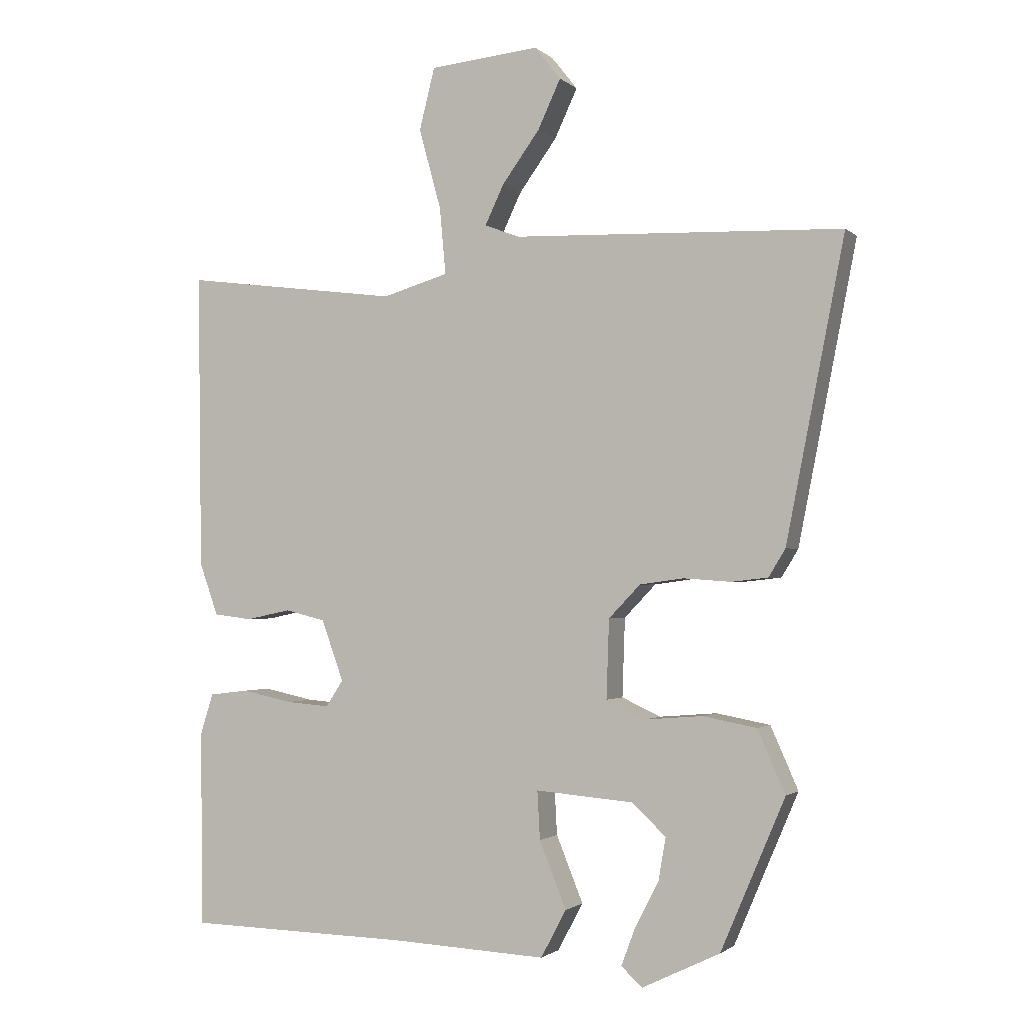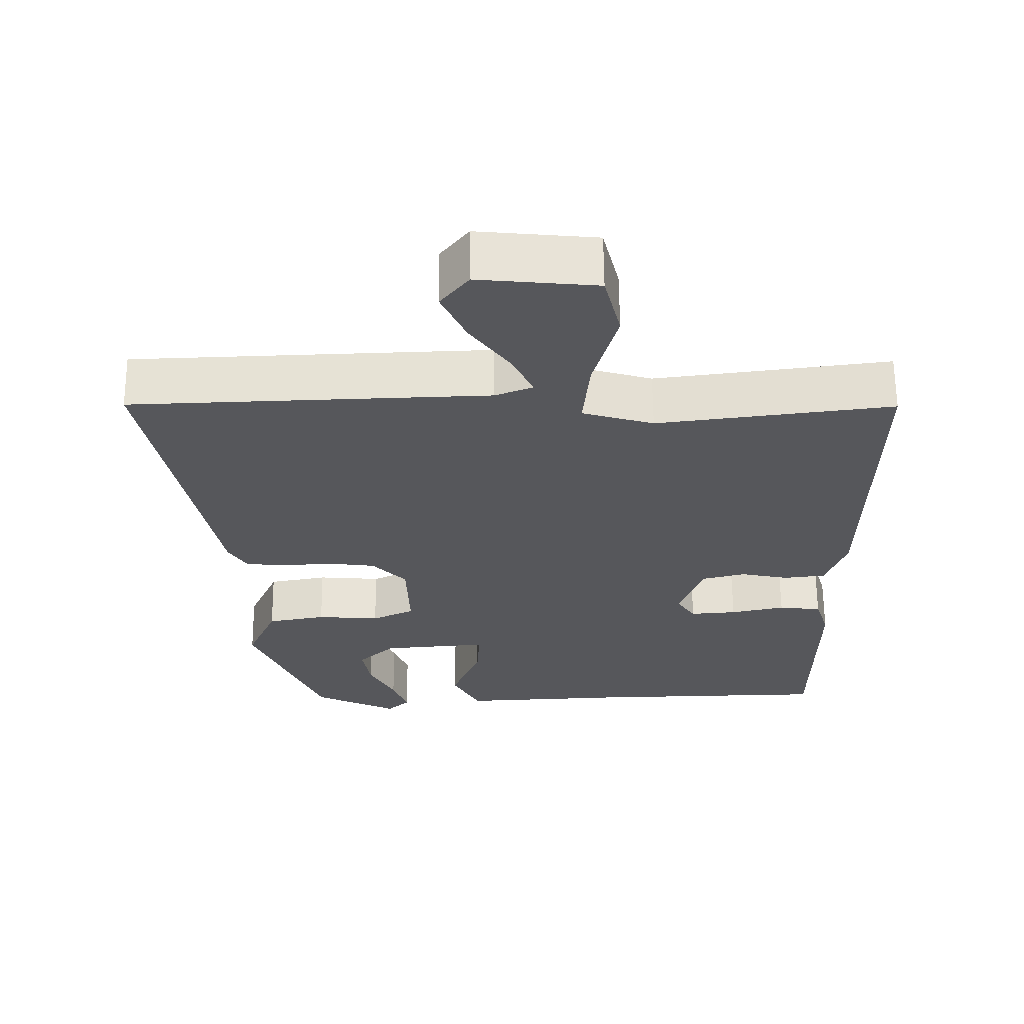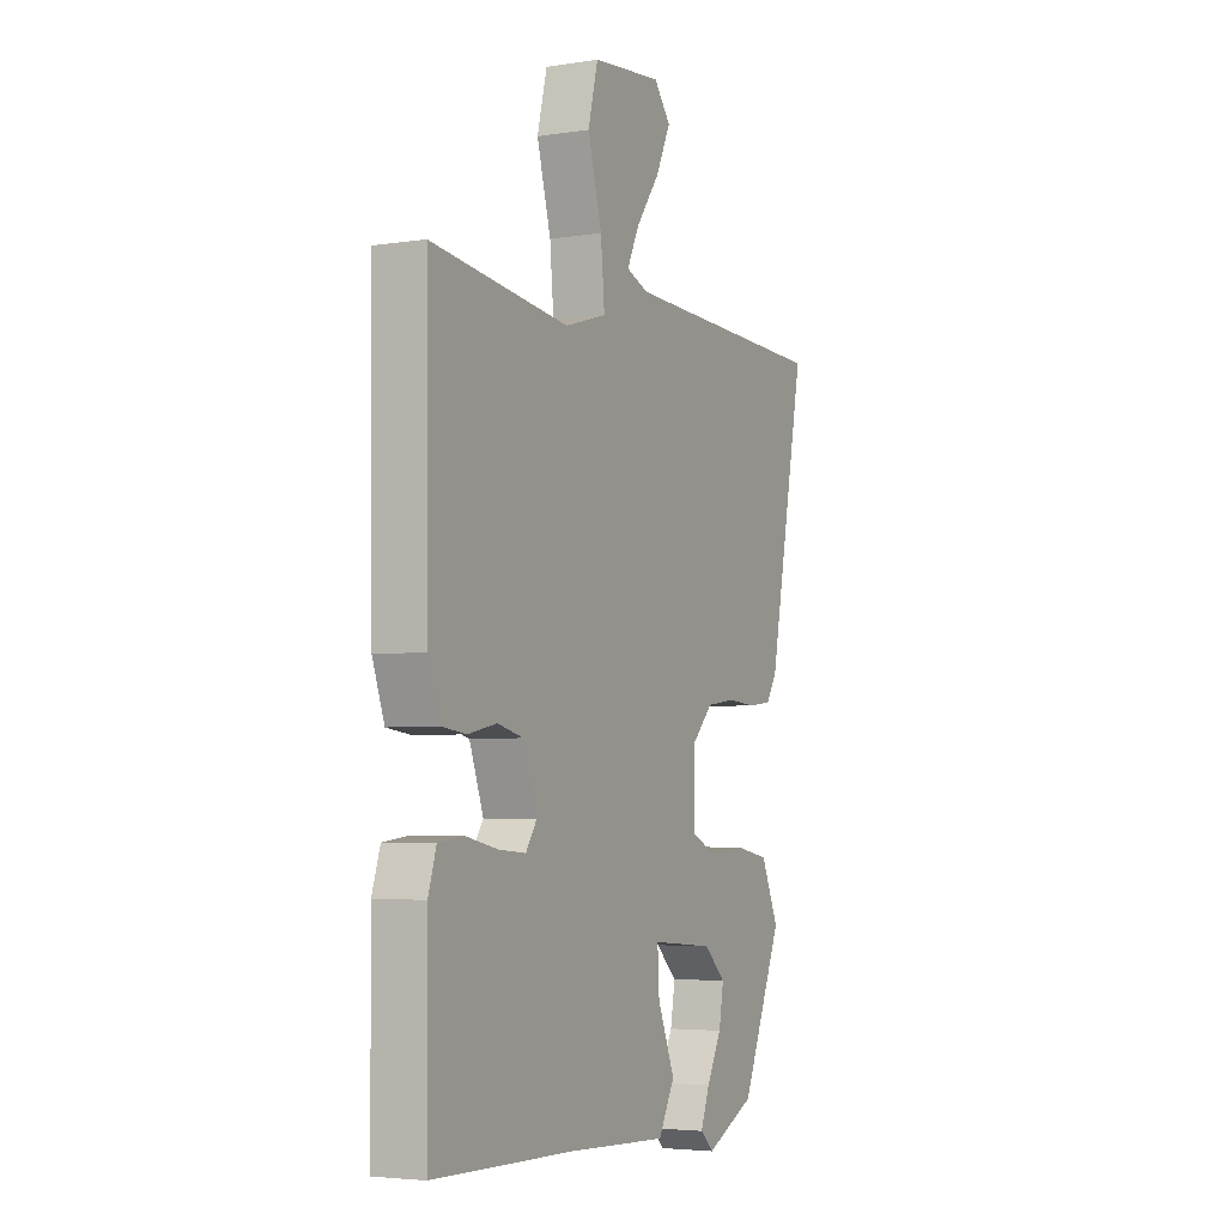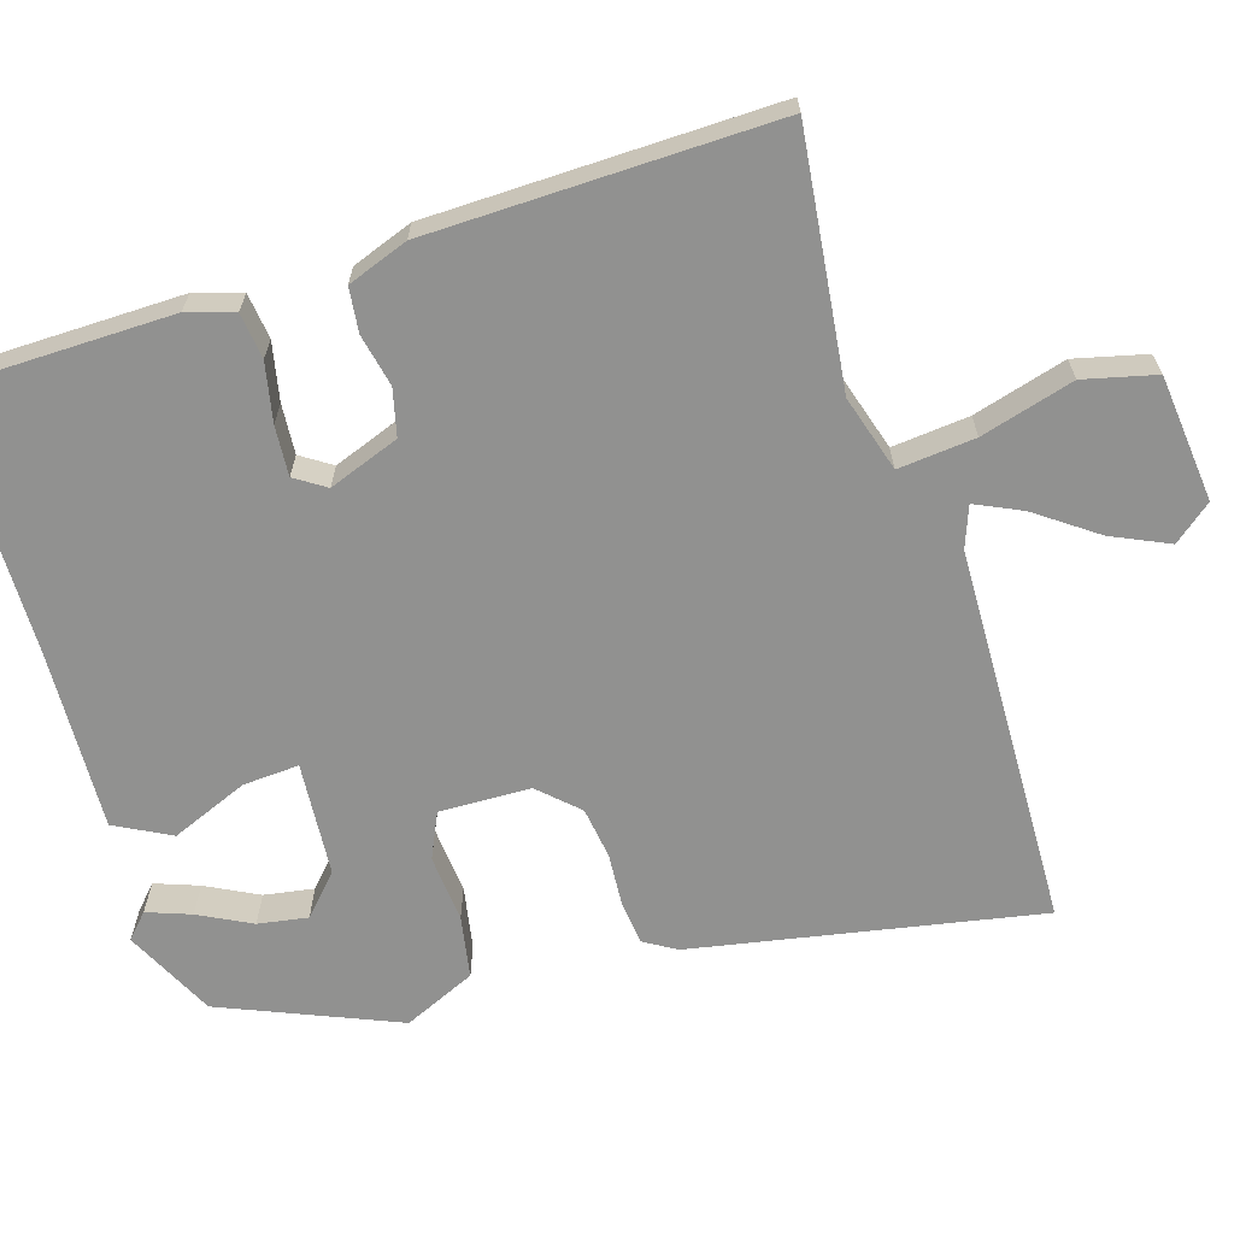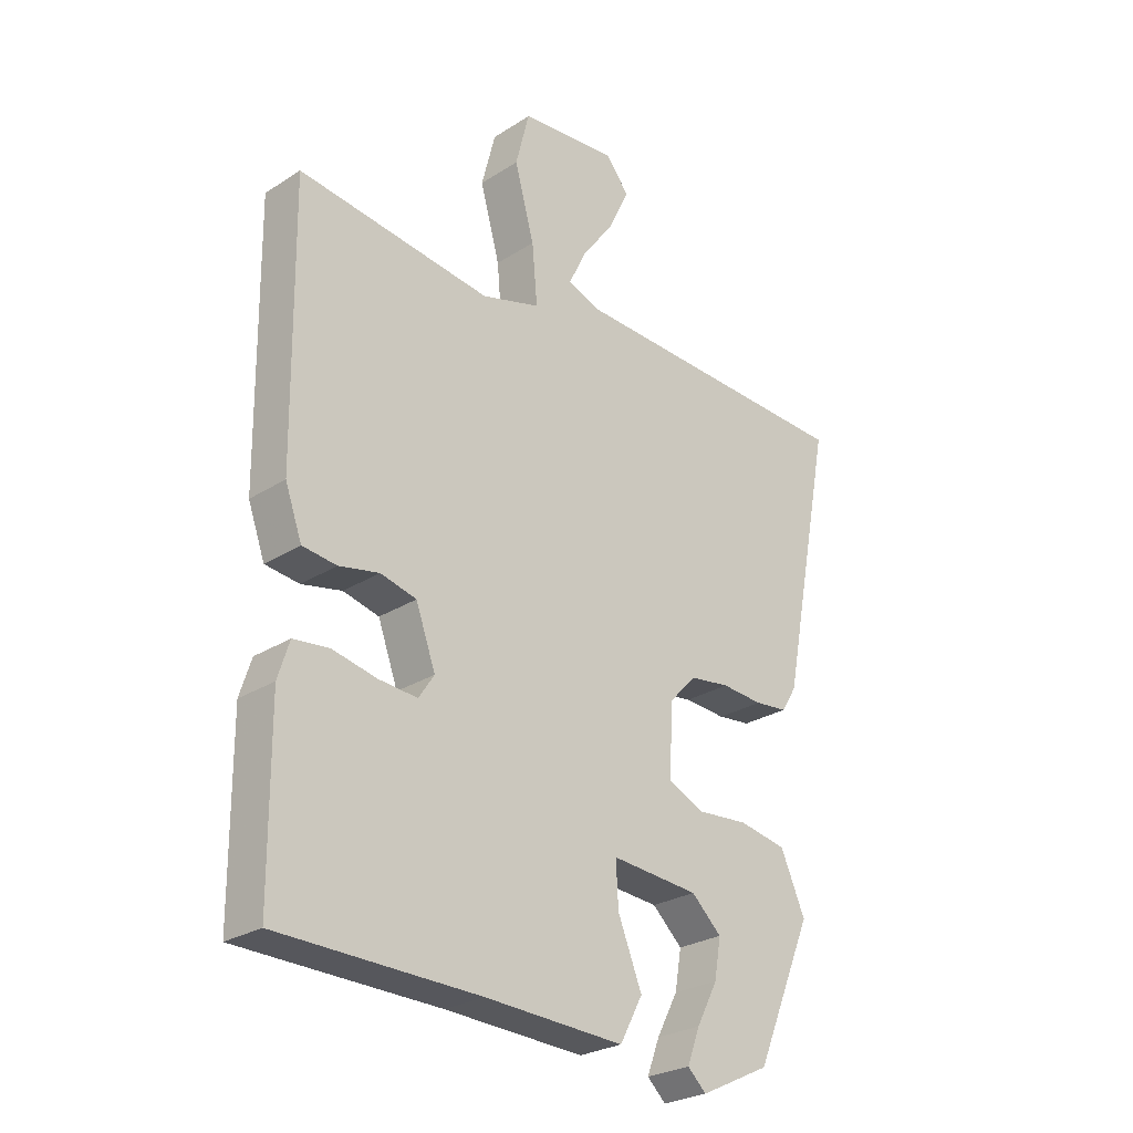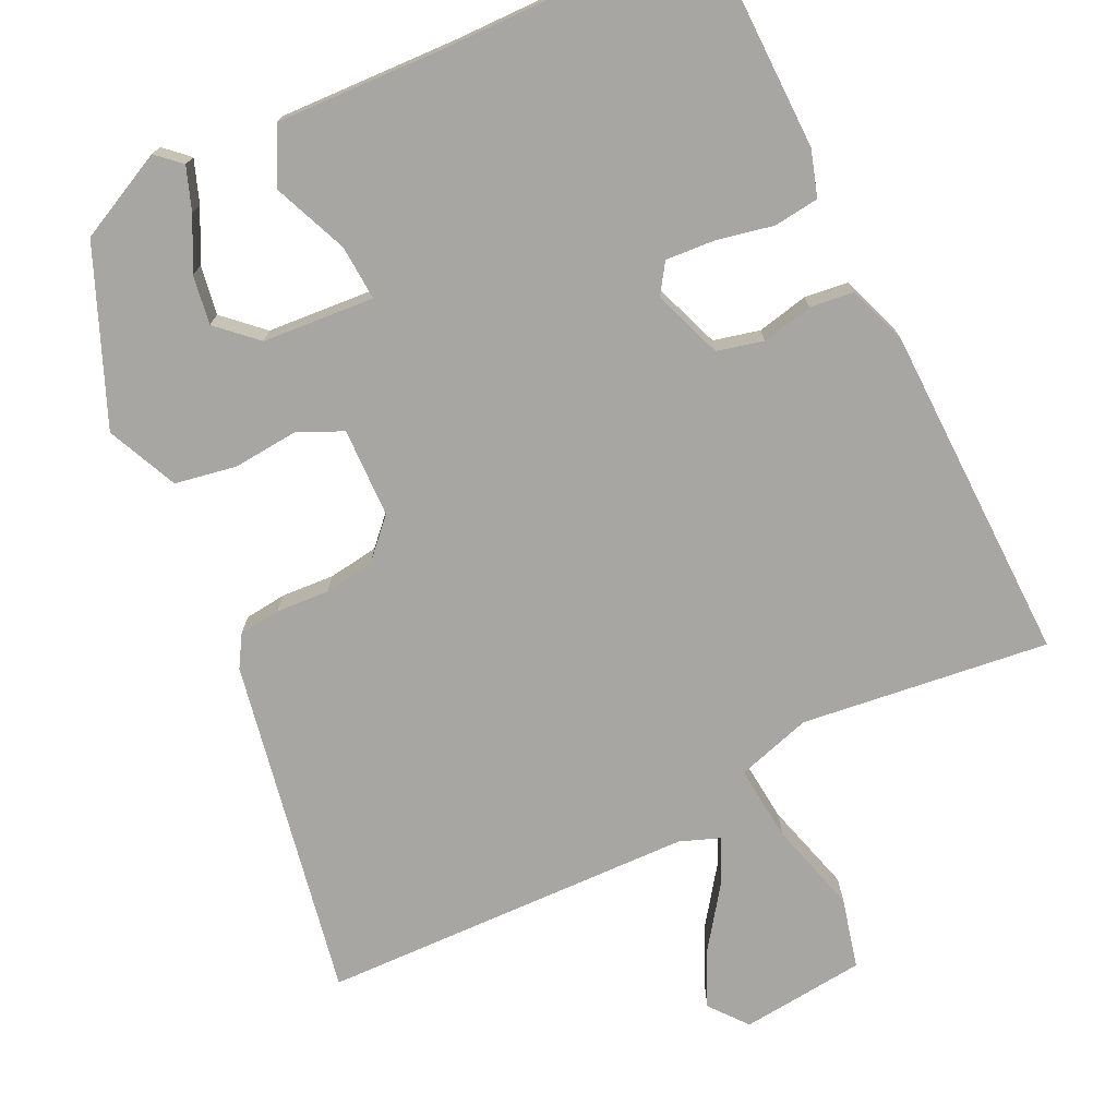
<metadata>
{"format":"obj","ext":"obj","renderer":"f3d","projection":"perspective","resolution":1024,"background":"white","views":[{"elev":-1.7,"azim":22.0,"up":"+Z"},{"elev":62.8,"azim":179.5,"up":"+Z"},{"elev":-4.2,"azim":-63.3,"up":"+Z"},{"elev":-65.9,"azim":-72.4,"up":"+Y"},{"elev":-26.6,"azim":-45.1,"up":"+Z"},{"elev":-74.2,"azim":-153.9,"up":"+Y"}]}
</metadata>
<code>
v -0.482 0.07 0.501
v -0.159 0.07 0.46
v -0.061 0.07 0.489
v -0.07 0.07 0.588
v -0.103 0.07 0.708
v -0.08 0.07 0.8
v 0.083 0.07 0.816
v 0.122 0.07 0.767
v 0.088 0.07 0.694
v 0.032 0.07 0.617
v 0.004 0.07 0.558
v 0.056 0.07 0.538
v 0.546 0.07 0.521
v 0.459 0.07 0.077
v 0.434 0.07 0.036
v 0.379 0.07 0.03
v 0.31 0.07 0.035
v 0.244 0.07 0.026
v 0.197 0.07 -0.023
v 0.193 0.07 -0.14
v 0.251 0.07 -0.167
v 0.337 0.07 -0.16
v 0.417 0.07 -0.175
v 0.458 0.07 -0.268
v 0.362 0.07 -0.493
v 0.246 0.07 -0.549
v 0.215 0.07 -0.52
v 0.236 0.07 -0.464
v 0.271 0.07 -0.397
v 0.282 0.07 -0.333
v 0.232 0.07 -0.286
v 0.086 0.07 -0.274
v 0.09 0.07 -0.346
v 0.13 0.07 -0.445
v 0.092 0.07 -0.516
v -0.139 0.07 -0.505
v -0.472 0.07 -0.498
v -0.474 0.07 -0.205
v -0.455 0.07 -0.145
v -0.396 0.07 -0.138
v -0.321 0.07 -0.154
v -0.257 0.07 -0.159
v -0.231 0.07 -0.12
v -0.264 0.07 -0.029
v -0.324 0.07 -0.014
v -0.391 0.07 -0.028
v -0.448 0.07 -0.021
v -0.476 0.07 0.057
v -0.482 0 0.501
v -0.159 0 0.46
v -0.061 0 0.489
v -0.07 0 0.588
v -0.103 0 0.708
v -0.08 0 0.8
v 0.083 0 0.816
v 0.122 0 0.767
v 0.088 0 0.694
v 0.032 0 0.617
v 0.004 0 0.558
v 0.056 0 0.538
v 0.546 0 0.521
v 0.459 0 0.077
v 0.434 0 0.036
v 0.379 0 0.03
v 0.31 0 0.035
v 0.244 0 0.026
v 0.197 0 -0.023
v 0.193 0 -0.14
v 0.251 0 -0.167
v 0.337 0 -0.16
v 0.417 0 -0.175
v 0.458 0 -0.268
v 0.362 0 -0.493
v 0.246 0 -0.549
v 0.215 0 -0.52
v 0.236 0 -0.464
v 0.271 0 -0.397
v 0.282 0 -0.333
v 0.232 0 -0.286
v 0.086 0 -0.274
v 0.09 0 -0.346
v 0.13 0 -0.445
v 0.092 0 -0.516
v -0.139 0 -0.505
v -0.472 0 -0.498
v -0.474 0 -0.205
v -0.455 0 -0.145
v -0.396 0 -0.138
v -0.321 0 -0.154
v -0.257 0 -0.159
v -0.231 0 -0.12
v -0.264 0 -0.029
v -0.324 0 -0.014
v -0.391 0 -0.028
v -0.448 0 -0.021
v -0.476 0 0.057
f 48 1 2
f 47 48 2
f 46 47 2
f 45 46 2
f 44 45 2 3
f 43 44 3
f 39 40 41
f 38 39 41
f 37 38 41
f 36 37 41
f 36 41 42
f 35 36 42
f 34 35 42
f 33 34 42
f 32 33 42 43
f 27 28 29
f 26 27 29
f 25 26 29
f 24 25 29
f 23 24 29
f 23 29 30
f 23 30 31
f 22 23 31
f 21 22 31
f 15 16 17
f 14 15 17
f 13 14 17
f 12 13 17
f 11 12 17 18
f 8 9 10
f 7 8 10
f 6 7 10
f 5 6 10
f 4 5 10
f 3 4 10 11
f 11 18 19
f 3 11 19
f 43 3 19
f 31 32 43
f 21 31 43
f 20 21 43
f 19 20 43
f 50 49 96
f 50 96 95
f 50 95 94
f 50 94 93
f 51 50 93 92
f 51 92 91
f 89 88 87
f 89 87 86
f 89 86 85
f 89 85 84
f 90 89 84
f 90 84 83
f 90 83 82
f 90 82 81
f 91 90 81 80
f 77 76 75
f 77 75 74
f 77 74 73
f 77 73 72
f 77 72 71
f 78 77 71
f 79 78 71
f 79 71 70
f 79 70 69
f 65 64 63
f 65 63 62
f 65 62 61
f 65 61 60
f 66 65 60 59
f 58 57 56
f 58 56 55
f 58 55 54
f 58 54 53
f 58 53 52
f 59 58 52 51
f 67 66 59
f 67 59 51
f 67 51 91
f 91 80 79
f 91 79 69
f 91 69 68
f 91 68 67
f 1 49 50 2
f 2 50 51 3
f 3 51 52 4
f 4 52 53 5
f 5 53 54 6
f 6 54 55 7
f 7 55 56 8
f 8 56 57 9
f 9 57 58 10
f 10 58 59 11
f 11 59 60 12
f 12 60 61 13
f 13 61 62 14
f 14 62 63 15
f 15 63 64 16
f 16 64 65 17
f 17 65 66 18
f 18 66 67 19
f 19 67 68 20
f 20 68 69 21
f 21 69 70 22
f 22 70 71 23
f 23 71 72 24
f 24 72 73 25
f 25 73 74 26
f 26 74 75 27
f 27 75 76 28
f 28 76 77 29
f 29 77 78 30
f 30 78 79 31
f 31 79 80 32
f 32 80 81 33
f 33 81 82 34
f 34 82 83 35
f 35 83 84 36
f 36 84 85 37
f 37 85 86 38
f 38 86 87 39
f 39 87 88 40
f 40 88 89 41
f 41 89 90 42
f 42 90 91 43
f 43 91 92 44
f 44 92 93 45
f 45 93 94 46
f 46 94 95 47
f 47 95 96 48
f 48 96 49 1

</code>
